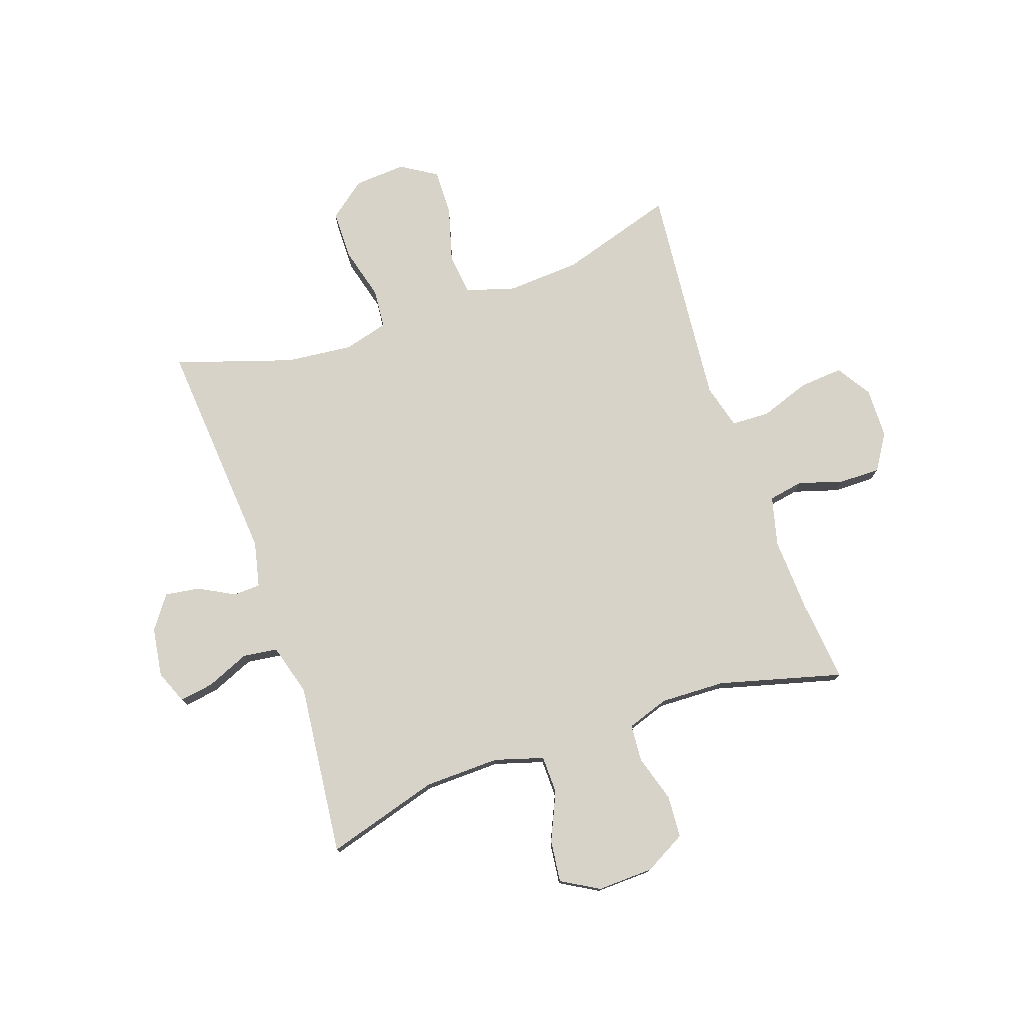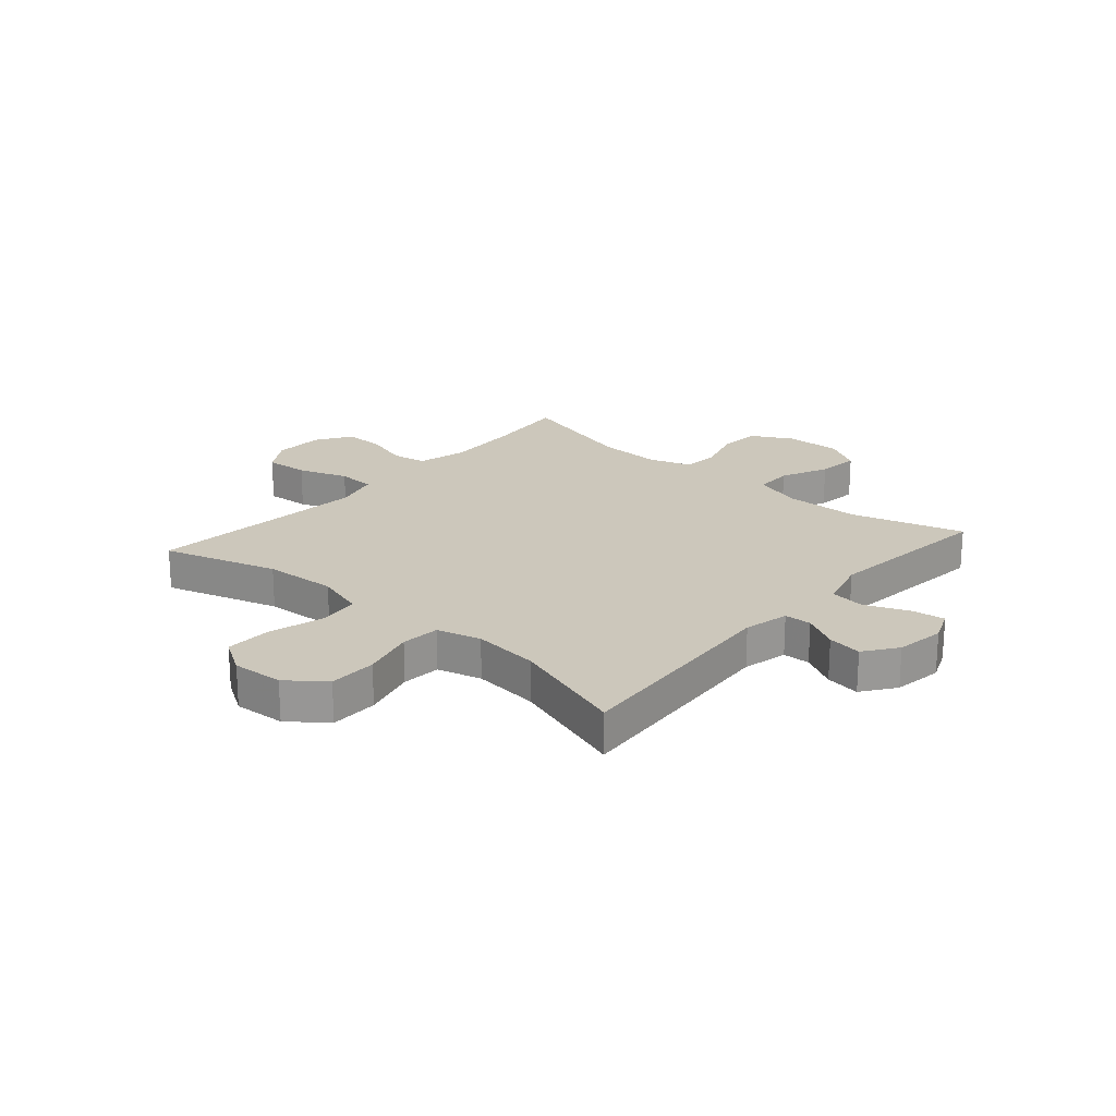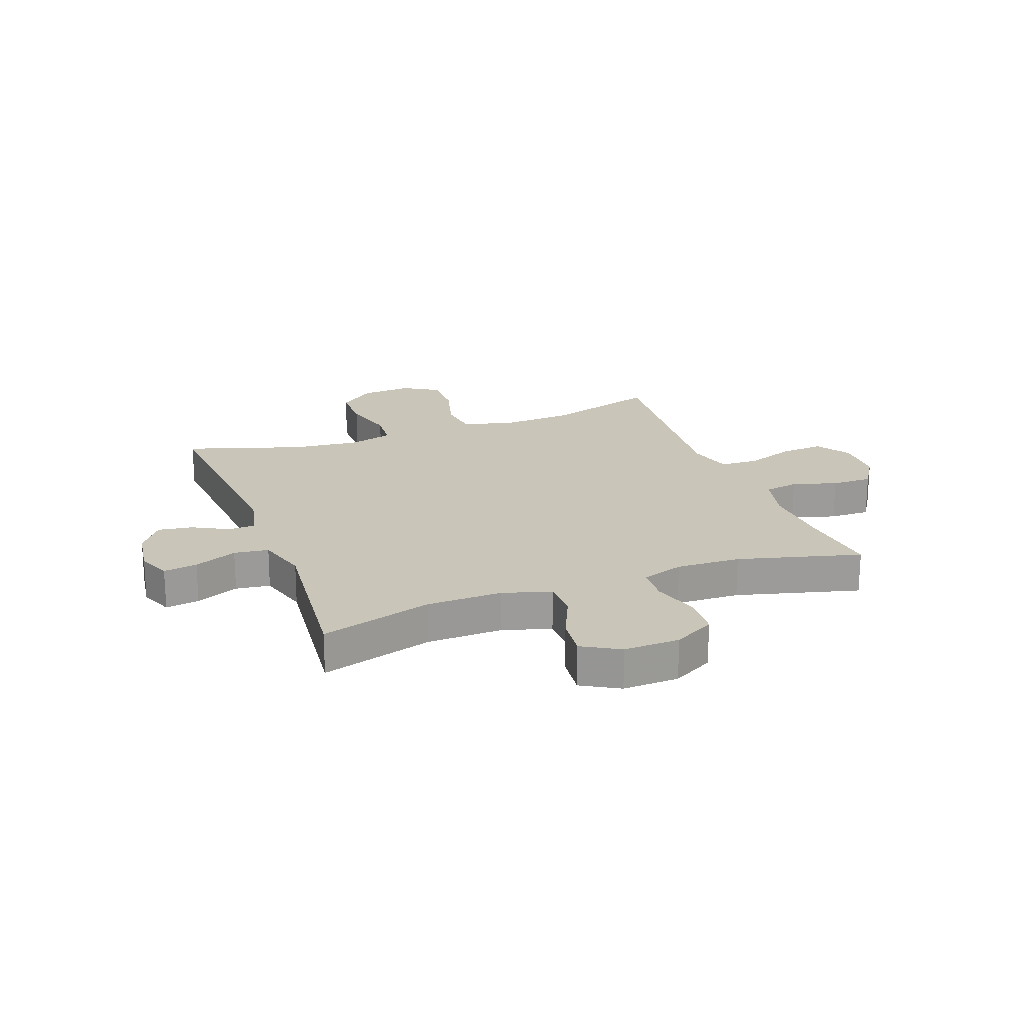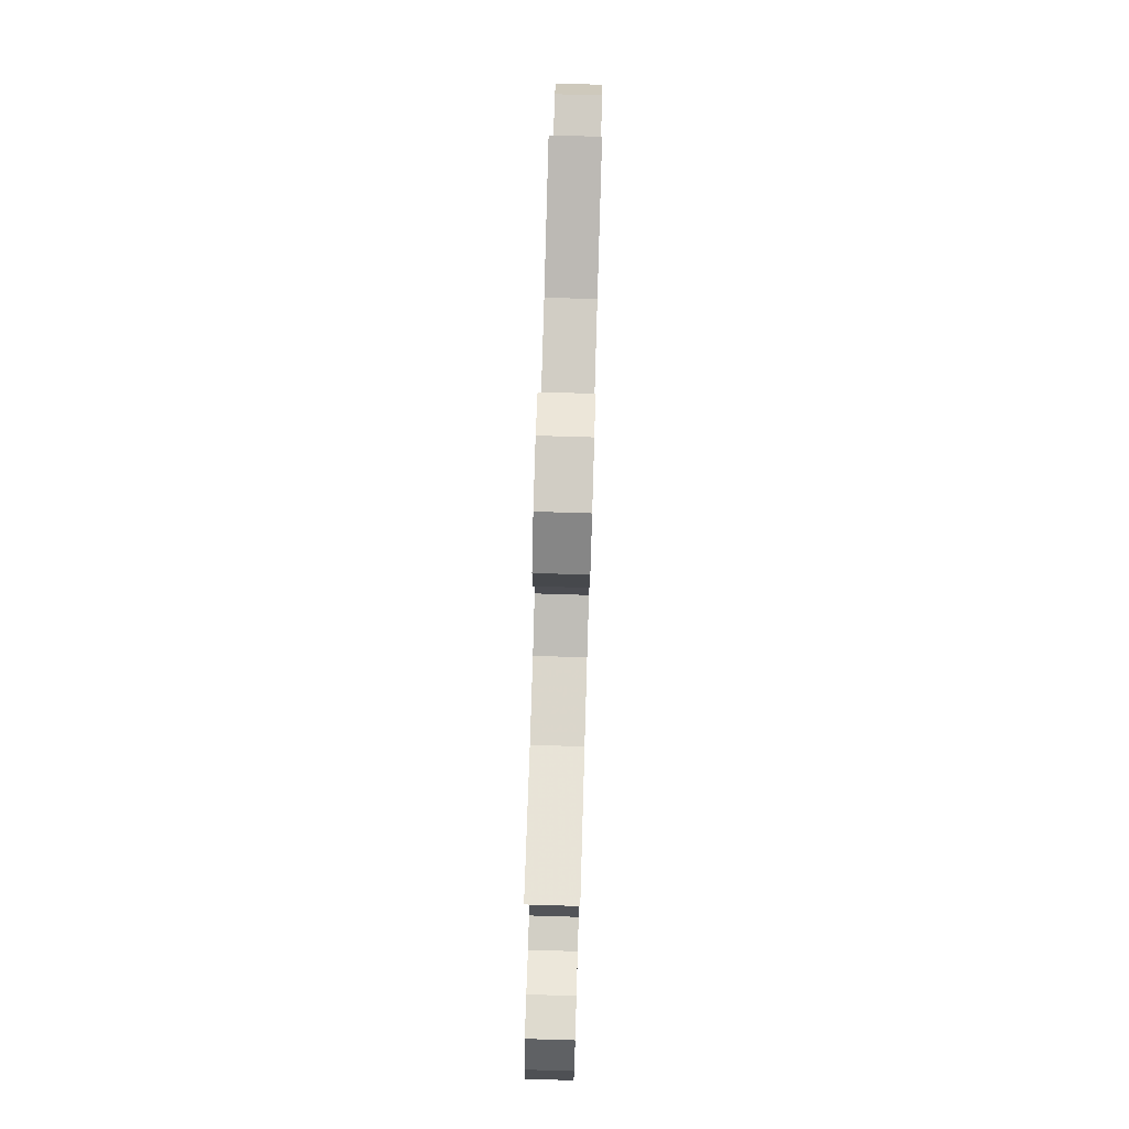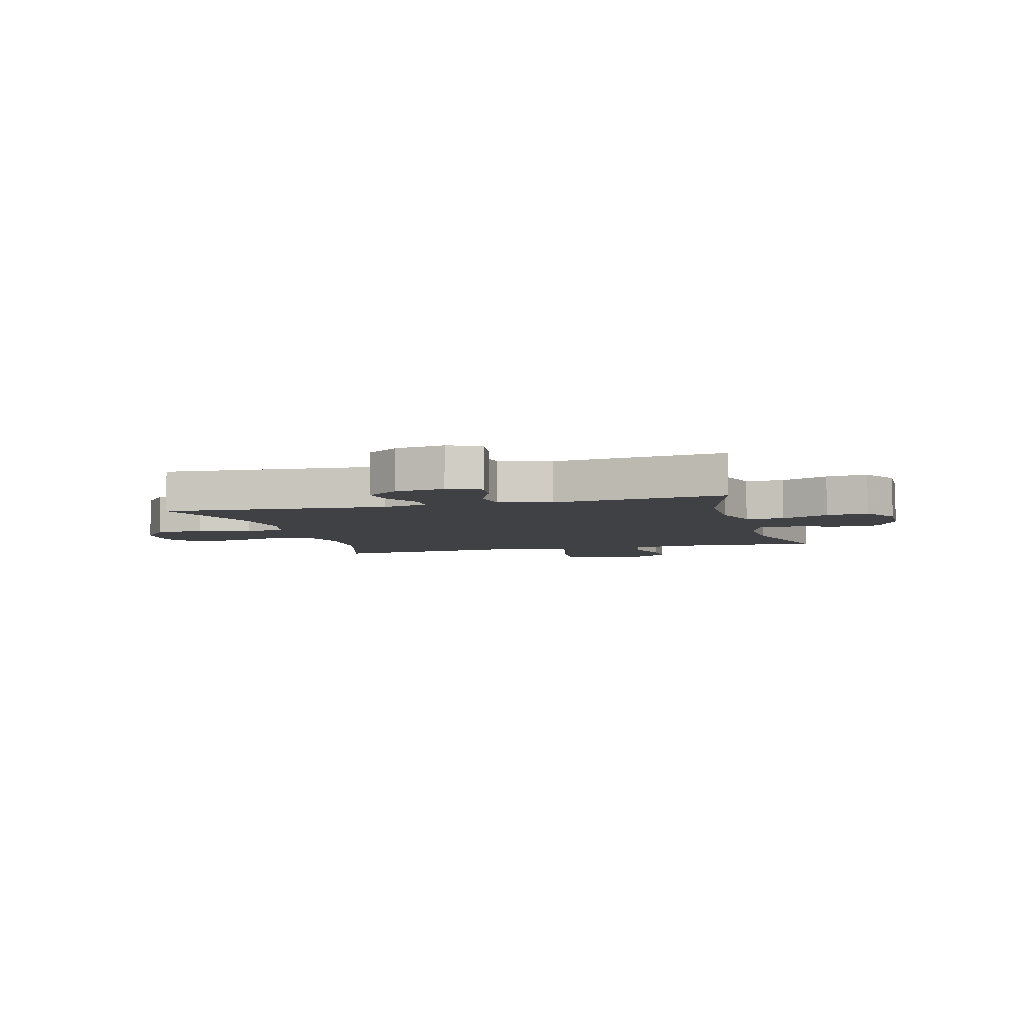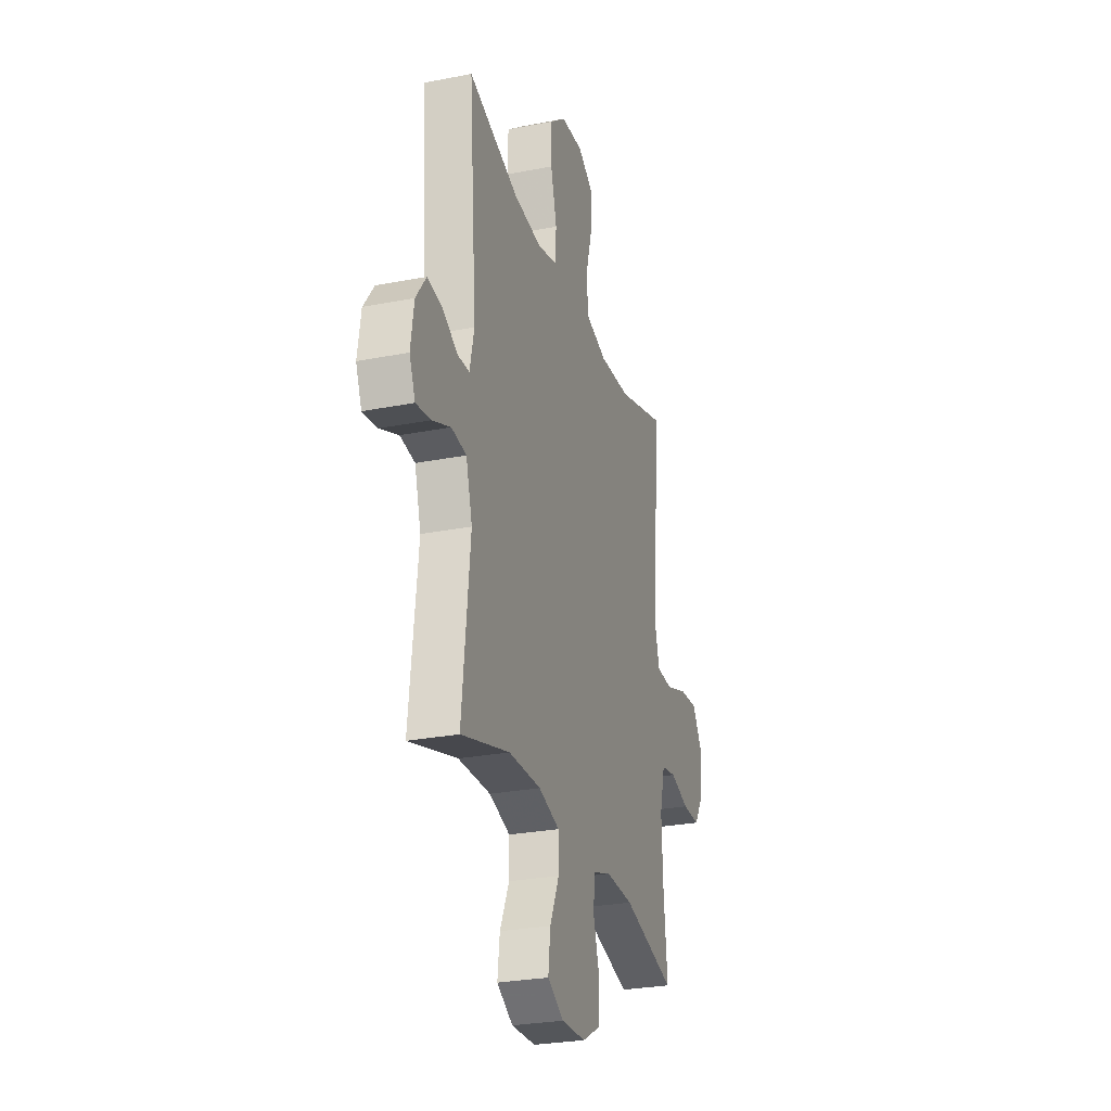
<metadata>
{"format":"obj","ext":"obj","renderer":"f3d","projection":"perspective","resolution":1024,"background":"white","views":[{"elev":76.8,"azim":160.9,"up":"+Y"},{"elev":21.6,"azim":41.2,"up":"+Y"},{"elev":20.7,"azim":159.5,"up":"+Y"},{"elev":79.6,"azim":91.7,"up":"+Z"},{"elev":-5.6,"azim":105.3,"up":"+Y"},{"elev":-27.4,"azim":106.8,"up":"+Z"}]}
</metadata>
<code>
v 0.5 0.07 0.5
v 0.469 0.07 0.104
v 0.487 0.07 0.024
v 0.535 0.07 0.022
v 0.598 0.07 0.056
v 0.659 0.07 0.065
v 0.701 0.07 0.007
v 0.714 0.07 -0.08
v 0.69 0.07 -0.138
v 0.63 0.07 -0.129
v 0.554 0.07 -0.097
v 0.493 0.07 -0.105
v 0.467 0.07 -0.196
v 0.5 0.07 -0.5
v 0.301 0.07 -0.442
v 0.168 0.07 -0.439
v 0.082 0.07 -0.465
v 0.081 0.07 -0.532
v 0.119 0.07 -0.616
v 0.128 0.07 -0.69
v 0.062 0.07 -0.728
v -0.037 0.07 -0.725
v -0.11 0.07 -0.685
v -0.115 0.07 -0.611
v -0.09 0.07 -0.528
v -0.095 0.07 -0.463
v -0.169 0.07 -0.438
v -0.283 0.07 -0.442
v -0.5 0.07 -0.5
v -0.485 0.07 -0.354
v -0.479 0.07 -0.224
v -0.501 0.07 -0.137
v -0.562 0.07 -0.126
v -0.641 0.07 -0.15
v -0.713 0.07 -0.151
v -0.753 0.07 -0.088
v -0.755 0.07 0.001
v -0.716 0.07 0.062
v -0.639 0.07 0.056
v -0.551 0.07 0.025
v -0.484 0.07 0.028
v -0.463 0.07 0.107
v -0.474 0.07 0.228
v -0.5 0.07 0.5
v -0.298 0.07 0.438
v -0.169 0.07 0.43
v -0.082 0.07 0.456
v -0.074 0.07 0.53
v -0.101 0.07 0.626
v -0.103 0.07 0.708
v -0.04 0.07 0.747
v 0.051 0.07 0.741
v 0.116 0.07 0.69
v 0.117 0.07 0.605
v 0.092 0.07 0.511
v 0.098 0.07 0.442
v 0.176 0.07 0.421
v 0.293 0.07 0.433
v 0.5 0 0.5
v 0.469 0 0.104
v 0.487 0 0.024
v 0.535 0 0.022
v 0.598 0 0.056
v 0.659 0 0.065
v 0.701 0 0.007
v 0.714 0 -0.08
v 0.69 0 -0.138
v 0.63 0 -0.129
v 0.554 0 -0.097
v 0.493 0 -0.105
v 0.467 0 -0.196
v 0.5 0 -0.5
v 0.301 0 -0.442
v 0.168 0 -0.439
v 0.082 0 -0.465
v 0.081 0 -0.532
v 0.119 0 -0.616
v 0.128 0 -0.69
v 0.062 0 -0.728
v -0.037 0 -0.725
v -0.11 0 -0.685
v -0.115 0 -0.611
v -0.09 0 -0.528
v -0.095 0 -0.463
v -0.169 0 -0.438
v -0.283 0 -0.442
v -0.5 0 -0.5
v -0.485 0 -0.354
v -0.479 0 -0.224
v -0.501 0 -0.137
v -0.562 0 -0.126
v -0.641 0 -0.15
v -0.713 0 -0.151
v -0.753 0 -0.088
v -0.755 0 0.001
v -0.716 0 0.062
v -0.639 0 0.056
v -0.551 0 0.025
v -0.484 0 0.028
v -0.463 0 0.107
v -0.474 0 0.228
v -0.5 0 0.5
v -0.298 0 0.438
v -0.169 0 0.43
v -0.082 0 0.456
v -0.074 0 0.53
v -0.101 0 0.626
v -0.103 0 0.708
v -0.04 0 0.747
v 0.051 0 0.741
v 0.116 0 0.69
v 0.117 0 0.605
v 0.092 0 0.511
v 0.098 0 0.442
v 0.176 0 0.421
v 0.293 0 0.433
f 52 53 54 55
f 52 55 56
f 51 52 56
f 48 49 50 51
f 47 48 51 56
f 46 47 56 57
f 43 44 45
f 42 43 45 46
f 41 42 46 57
f 37 38 39 40
f 37 40 41
f 36 37 41
f 33 34 35 36
f 32 33 36 41
f 31 32 41 57
f 28 29 30
f 27 28 30 31
f 26 27 31 57
f 22 23 24 25
f 18 19 20 21
f 17 18 21 22
f 13 14 15
f 12 13 15 16
f 8 9 10 11
f 6 7 8 11
f 4 5 6 11
f 3 4 11 12
f 2 3 12 16
f 58 1 2 16
f 17 22 25 26
f 26 57 58
f 16 17 26 58
f 113 112 111 110
f 114 113 110
f 114 110 109
f 109 108 107 106
f 114 109 106 105
f 115 114 105 104
f 103 102 101
f 104 103 101 100
f 115 104 100 99
f 98 97 96 95
f 99 98 95
f 99 95 94
f 94 93 92 91
f 99 94 91 90
f 115 99 90 89
f 88 87 86
f 89 88 86 85
f 115 89 85 84
f 83 82 81 80
f 79 78 77 76
f 80 79 76 75
f 73 72 71
f 74 73 71 70
f 69 68 67 66
f 69 66 65 64
f 69 64 63 62
f 70 69 62 61
f 74 70 61 60
f 74 60 59 116
f 84 83 80 75
f 116 115 84
f 116 84 75 74
f 1 59 60 2
f 2 60 61 3
f 3 61 62 4
f 4 62 63 5
f 5 63 64 6
f 6 64 65 7
f 7 65 66 8
f 8 66 67 9
f 9 67 68 10
f 10 68 69 11
f 11 69 70 12
f 12 70 71 13
f 13 71 72 14
f 14 72 73 15
f 15 73 74 16
f 16 74 75 17
f 17 75 76 18
f 18 76 77 19
f 19 77 78 20
f 20 78 79 21
f 21 79 80 22
f 22 80 81 23
f 23 81 82 24
f 24 82 83 25
f 25 83 84 26
f 26 84 85 27
f 27 85 86 28
f 28 86 87 29
f 29 87 88 30
f 30 88 89 31
f 31 89 90 32
f 32 90 91 33
f 33 91 92 34
f 34 92 93 35
f 35 93 94 36
f 36 94 95 37
f 37 95 96 38
f 38 96 97 39
f 39 97 98 40
f 40 98 99 41
f 41 99 100 42
f 42 100 101 43
f 43 101 102 44
f 44 102 103 45
f 45 103 104 46
f 46 104 105 47
f 47 105 106 48
f 48 106 107 49
f 49 107 108 50
f 50 108 109 51
f 51 109 110 52
f 52 110 111 53
f 53 111 112 54
f 54 112 113 55
f 55 113 114 56
f 56 114 115 57
f 57 115 116 58
f 58 116 59 1

</code>
